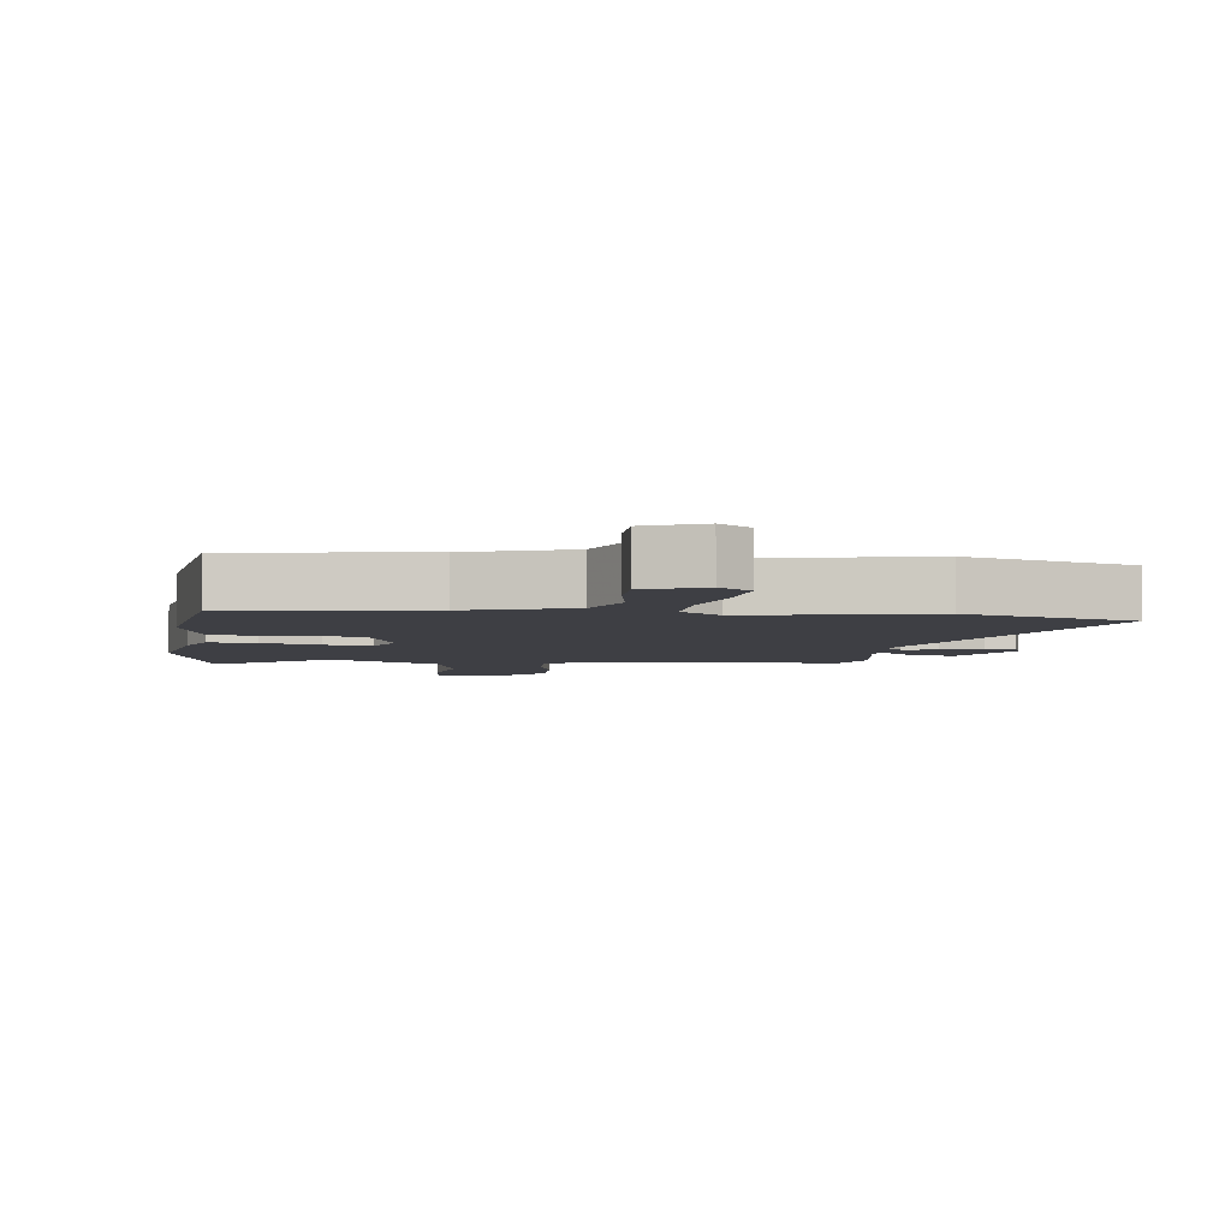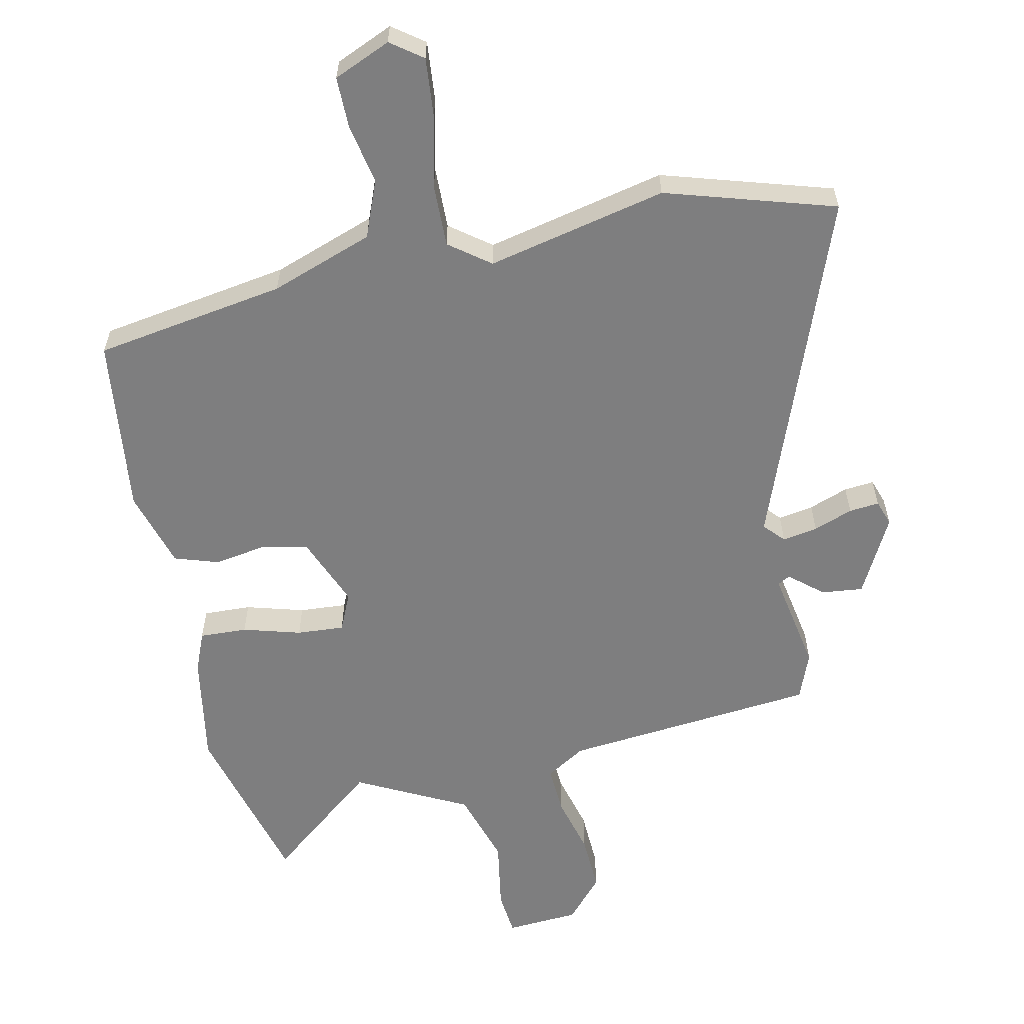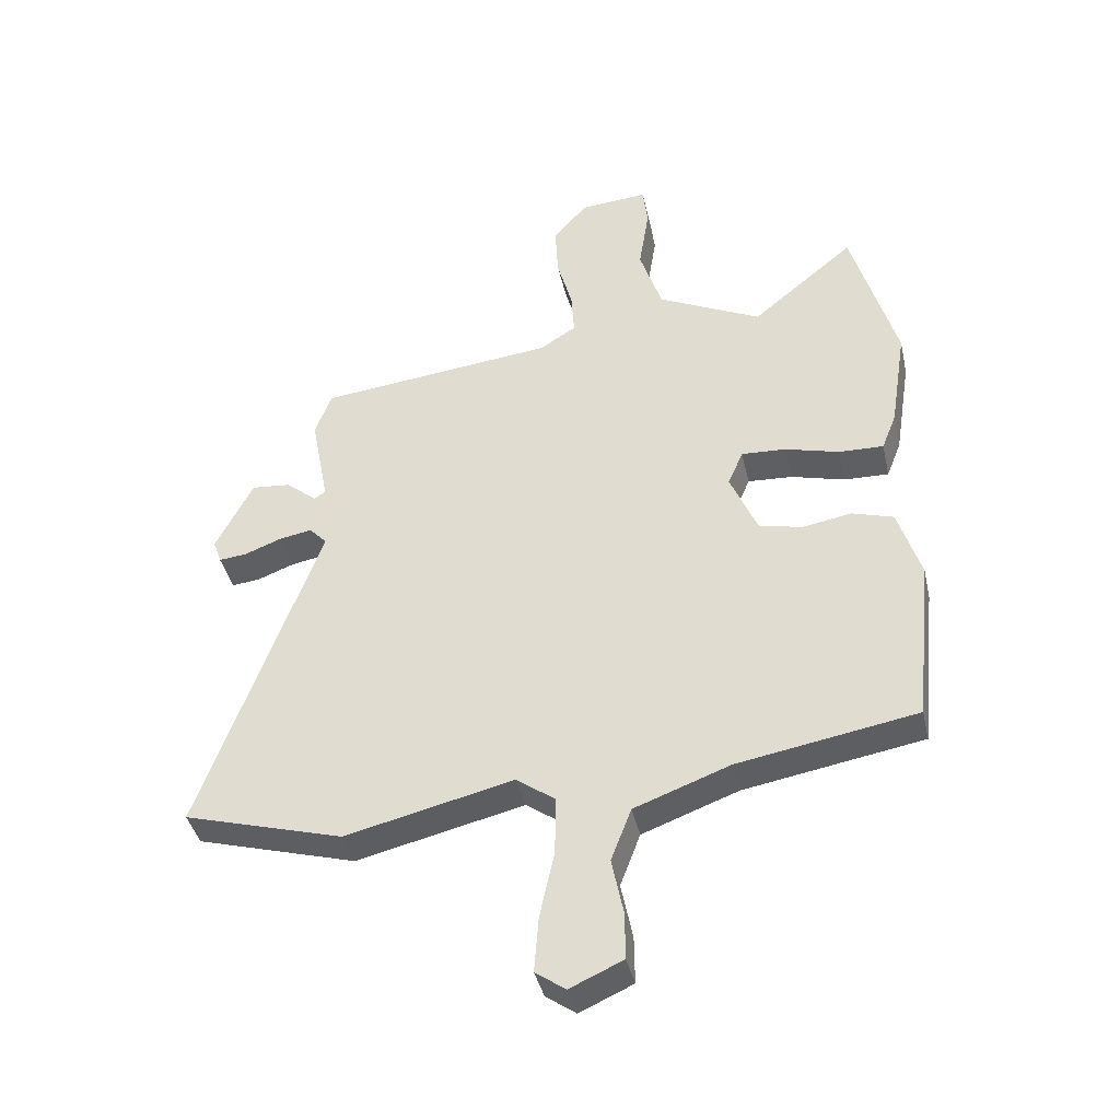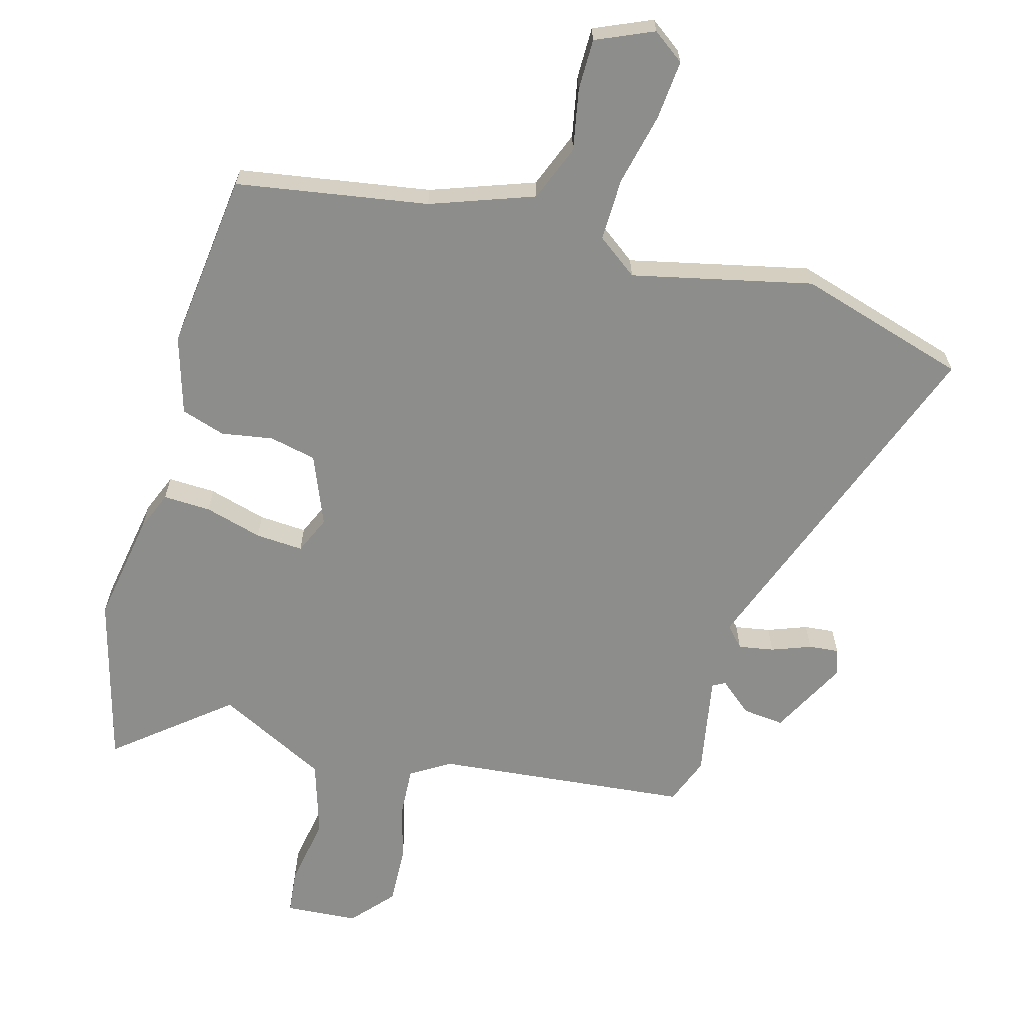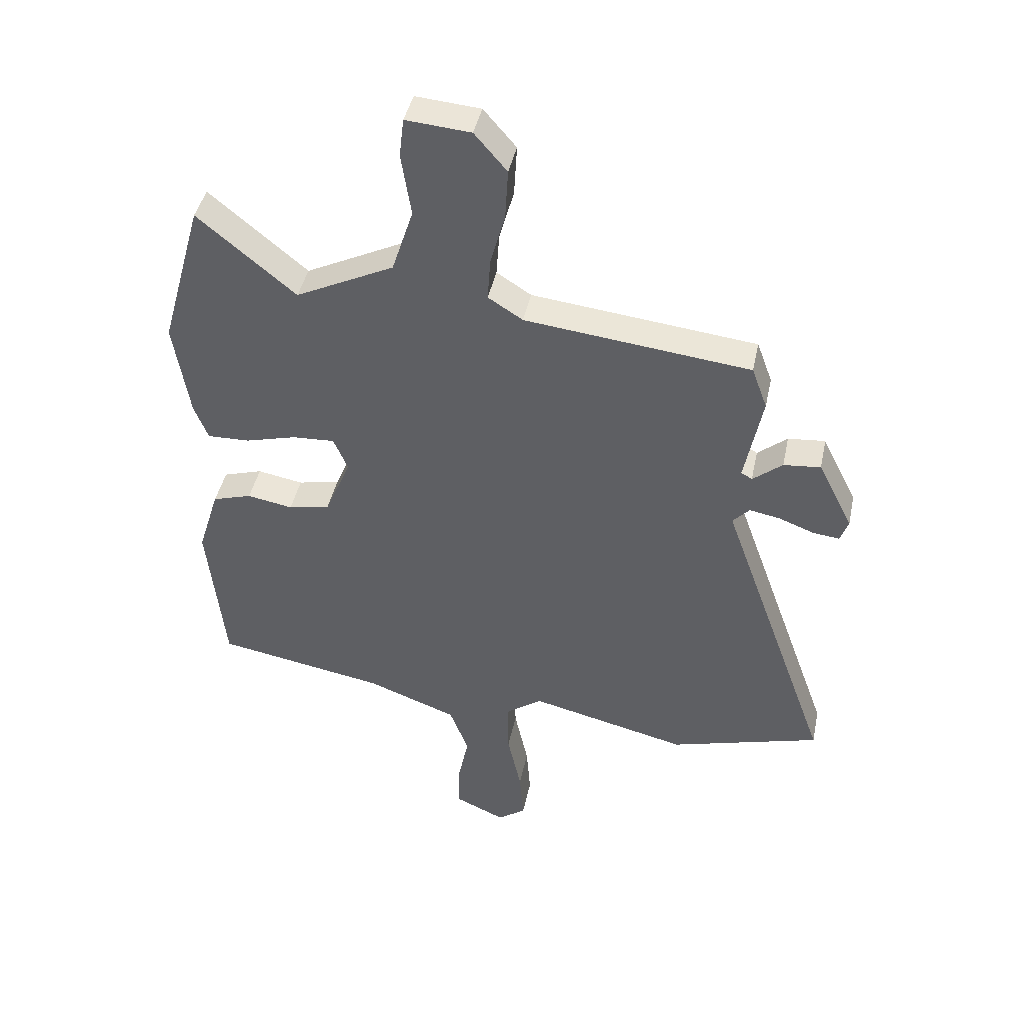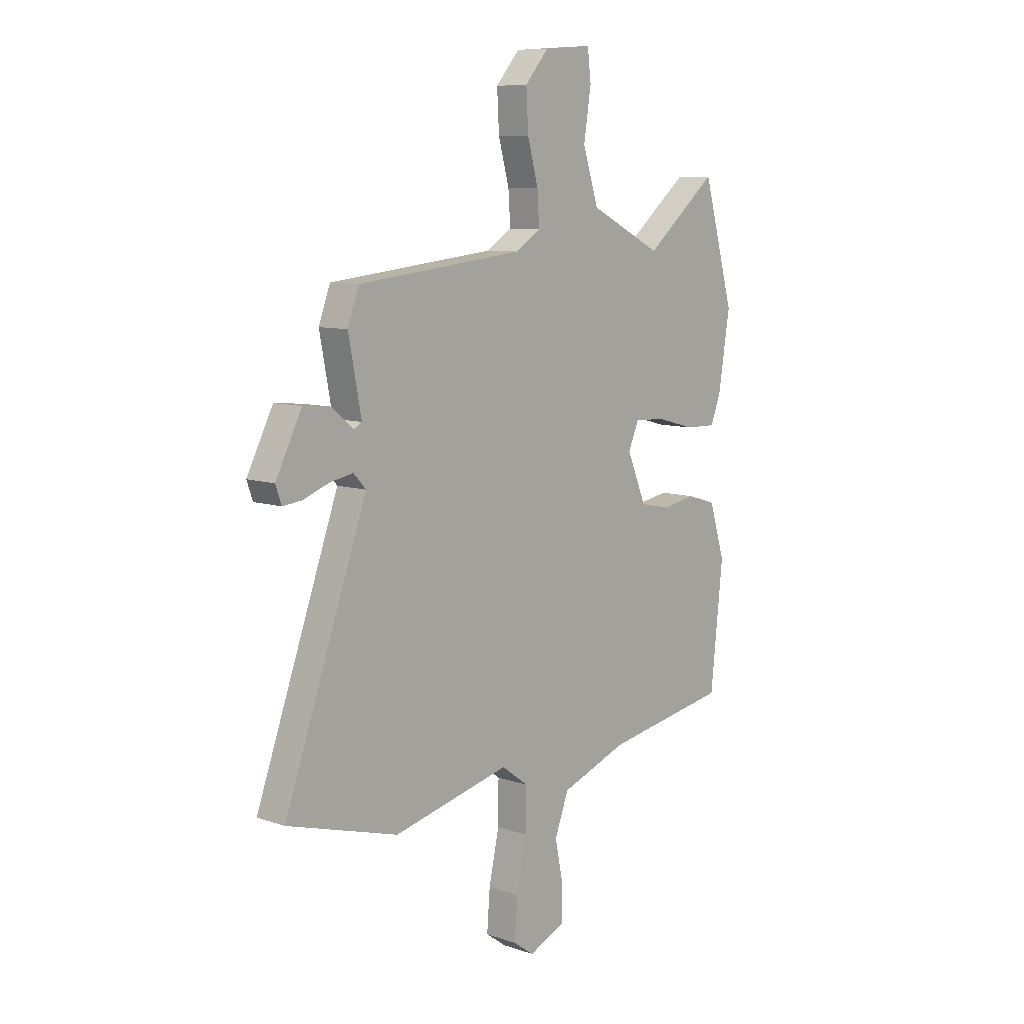
<metadata>
{"format":"obj","ext":"obj","renderer":"f3d","projection":"perspective","resolution":1024,"background":"white","views":[{"elev":-4.5,"azim":171.3,"up":"+Y"},{"elev":-59.5,"azim":-168.7,"up":"+Y"},{"elev":-40.4,"azim":12.6,"up":"+Z"},{"elev":-64.5,"azim":163.9,"up":"+Y"},{"elev":43.0,"azim":-168.2,"up":"+Z"},{"elev":8.8,"azim":-47.9,"up":"+Z"}]}
</metadata>
<code>
v -0.478 0.07 0.43
v -0.089 0.07 0.473
v -0.029 0.07 0.511
v -0.034 0.07 0.585
v -0.059 0.07 0.676
v -0.064 0.07 0.765
v -0.008 0.07 0.83
v 0.104 0.07 0.839
v 0.112 0.07 0.771
v 0.095 0.07 0.662
v 0.132 0.07 0.548
v 0.302 0.07 0.464
v 0.471 0.07 0.604
v 0.544 0.07 0.344
v 0.517 0.07 0.174
v 0.493 0.07 0.113
v 0.42 0.07 0.115
v 0.331 0.07 0.139
v 0.258 0.07 0.143
v 0.233 0.07 0.085
v 0.278 0.07 -0.022
v 0.35 0.07 -0.037
v 0.429 0.07 -0.023
v 0.497 0.07 -0.044
v 0.534 0.07 -0.163
v 0.505 0.07 -0.437
v 0.212 0.07 -0.488
v 0.055 0.07 -0.546
v 0.022 0.07 -0.633
v 0.041 0.07 -0.726
v 0.042 0.07 -0.804
v -0.045 0.07 -0.843
v -0.094 0.07 -0.808
v -0.087 0.07 -0.717
v -0.063 0.07 -0.606
v -0.062 0.07 -0.51
v -0.125 0.07 -0.464
v -0.4 0.07 -0.529
v -0.661 0.07 -0.454
v -0.467 0.07 0.086
v -0.496 0.07 0.117
v -0.55 0.07 0.107
v -0.61 0.07 0.084
v -0.656 0.07 0.079
v -0.67 0.07 0.118
v -0.609 0.07 0.238
v -0.545 0.07 0.232
v -0.494 0.07 0.19
v -0.475 0.07 0.201
v -0.505 0.07 0.357
v -0.478 0 0.43
v -0.089 0 0.473
v -0.029 0 0.511
v -0.034 0 0.585
v -0.059 0 0.676
v -0.064 0 0.765
v -0.008 0 0.83
v 0.104 0 0.839
v 0.112 0 0.771
v 0.095 0 0.662
v 0.132 0 0.548
v 0.302 0 0.464
v 0.471 0 0.604
v 0.544 0 0.344
v 0.517 0 0.174
v 0.493 0 0.113
v 0.42 0 0.115
v 0.331 0 0.139
v 0.258 0 0.143
v 0.233 0 0.085
v 0.278 0 -0.022
v 0.35 0 -0.037
v 0.429 0 -0.023
v 0.497 0 -0.044
v 0.534 0 -0.163
v 0.505 0 -0.437
v 0.212 0 -0.488
v 0.055 0 -0.546
v 0.022 0 -0.633
v 0.041 0 -0.726
v 0.042 0 -0.804
v -0.045 0 -0.843
v -0.094 0 -0.808
v -0.087 0 -0.717
v -0.063 0 -0.606
v -0.062 0 -0.51
v -0.125 0 -0.464
v -0.4 0 -0.529
v -0.661 0 -0.454
v -0.467 0 0.086
v -0.496 0 0.117
v -0.55 0 0.107
v -0.61 0 0.084
v -0.656 0 0.079
v -0.67 0 0.118
v -0.609 0 0.238
v -0.545 0 0.232
v -0.494 0 0.19
v -0.475 0 0.201
v -0.505 0 0.357
f 49 50 1 2
f 45 46 47 48
f 43 44 45 48
f 42 43 48 49
f 41 42 49 2
f 37 38 39 40
f 36 37 40
f 32 33 34 35
f 32 35 36
f 29 30 31 32
f 29 32 36
f 28 29 36 40
f 24 25 26 27
f 22 23 24 27
f 21 22 27 28
f 20 21 28 40
f 15 16 17 18
f 15 18 19
f 12 13 14 15
f 11 12 15 19
f 10 11 19 20
f 8 9 10
f 7 8 10
f 4 5 6 7
f 3 4 7 10
f 40 41 2 3
f 20 40 3
f 3 10 20
f 52 51 100 99
f 98 97 96 95
f 98 95 94 93
f 99 98 93 92
f 52 99 92 91
f 90 89 88 87
f 90 87 86
f 85 84 83 82
f 86 85 82
f 82 81 80 79
f 86 82 79
f 90 86 79 78
f 77 76 75 74
f 77 74 73 72
f 78 77 72 71
f 90 78 71 70
f 68 67 66 65
f 69 68 65
f 65 64 63 62
f 69 65 62 61
f 70 69 61 60
f 60 59 58
f 60 58 57
f 57 56 55 54
f 60 57 54 53
f 53 52 91 90
f 53 90 70
f 70 60 53
f 1 51 52 2
f 2 52 53 3
f 3 53 54 4
f 4 54 55 5
f 5 55 56 6
f 6 56 57 7
f 7 57 58 8
f 8 58 59 9
f 9 59 60 10
f 10 60 61 11
f 11 61 62 12
f 12 62 63 13
f 13 63 64 14
f 14 64 65 15
f 15 65 66 16
f 16 66 67 17
f 17 67 68 18
f 18 68 69 19
f 19 69 70 20
f 20 70 71 21
f 21 71 72 22
f 22 72 73 23
f 23 73 74 24
f 24 74 75 25
f 25 75 76 26
f 26 76 77 27
f 27 77 78 28
f 28 78 79 29
f 29 79 80 30
f 30 80 81 31
f 31 81 82 32
f 32 82 83 33
f 33 83 84 34
f 34 84 85 35
f 35 85 86 36
f 36 86 87 37
f 37 87 88 38
f 38 88 89 39
f 39 89 90 40
f 40 90 91 41
f 41 91 92 42
f 42 92 93 43
f 43 93 94 44
f 44 94 95 45
f 45 95 96 46
f 46 96 97 47
f 47 97 98 48
f 48 98 99 49
f 49 99 100 50
f 50 100 51 1

</code>
